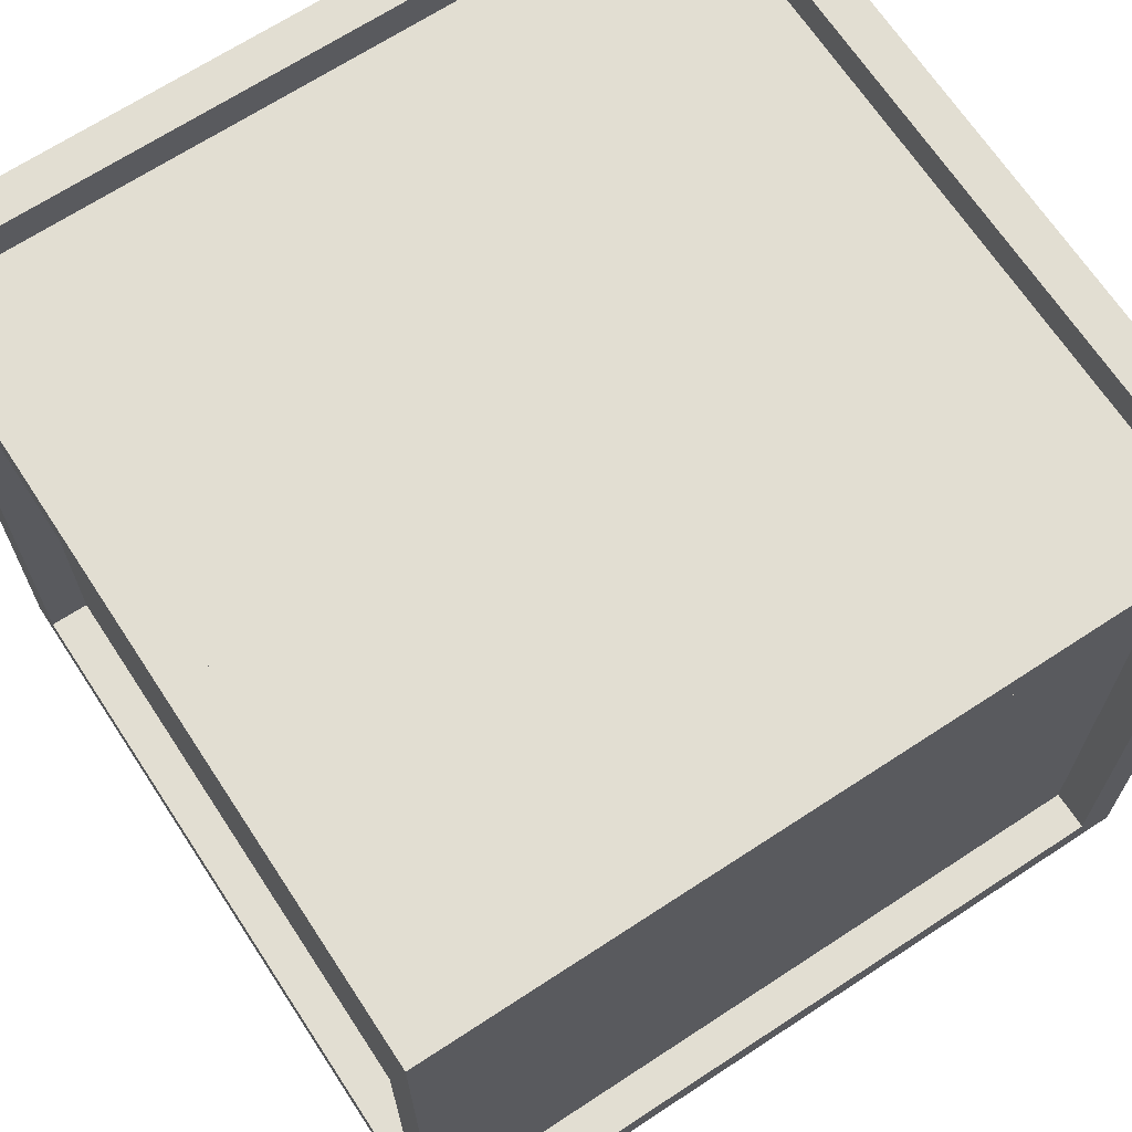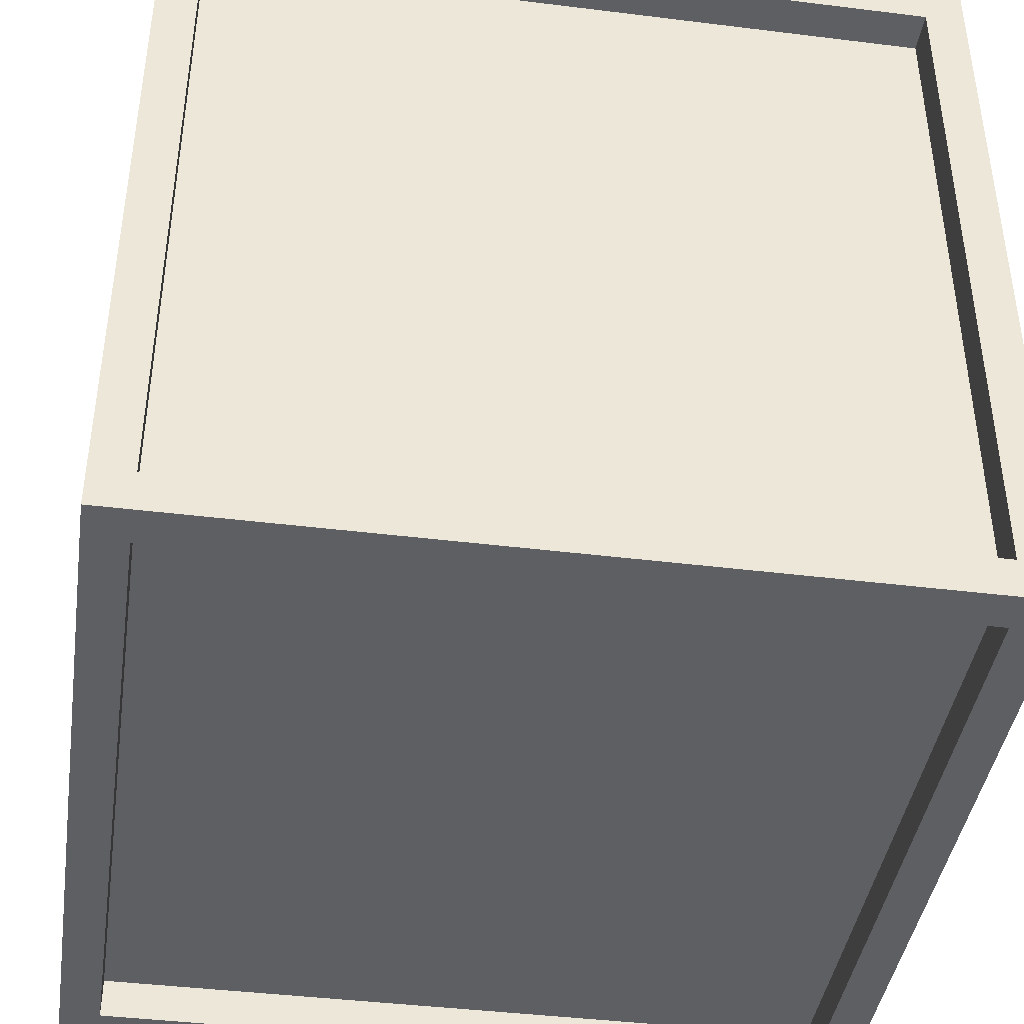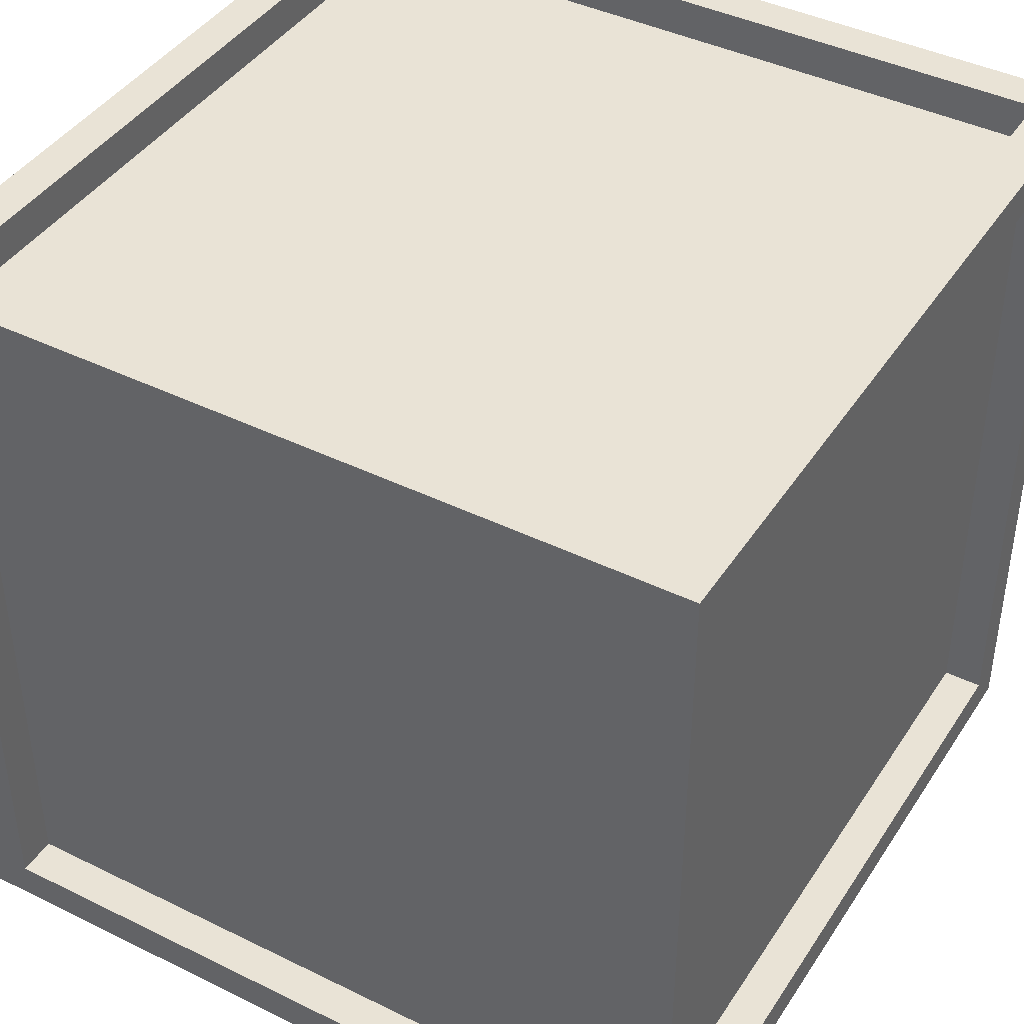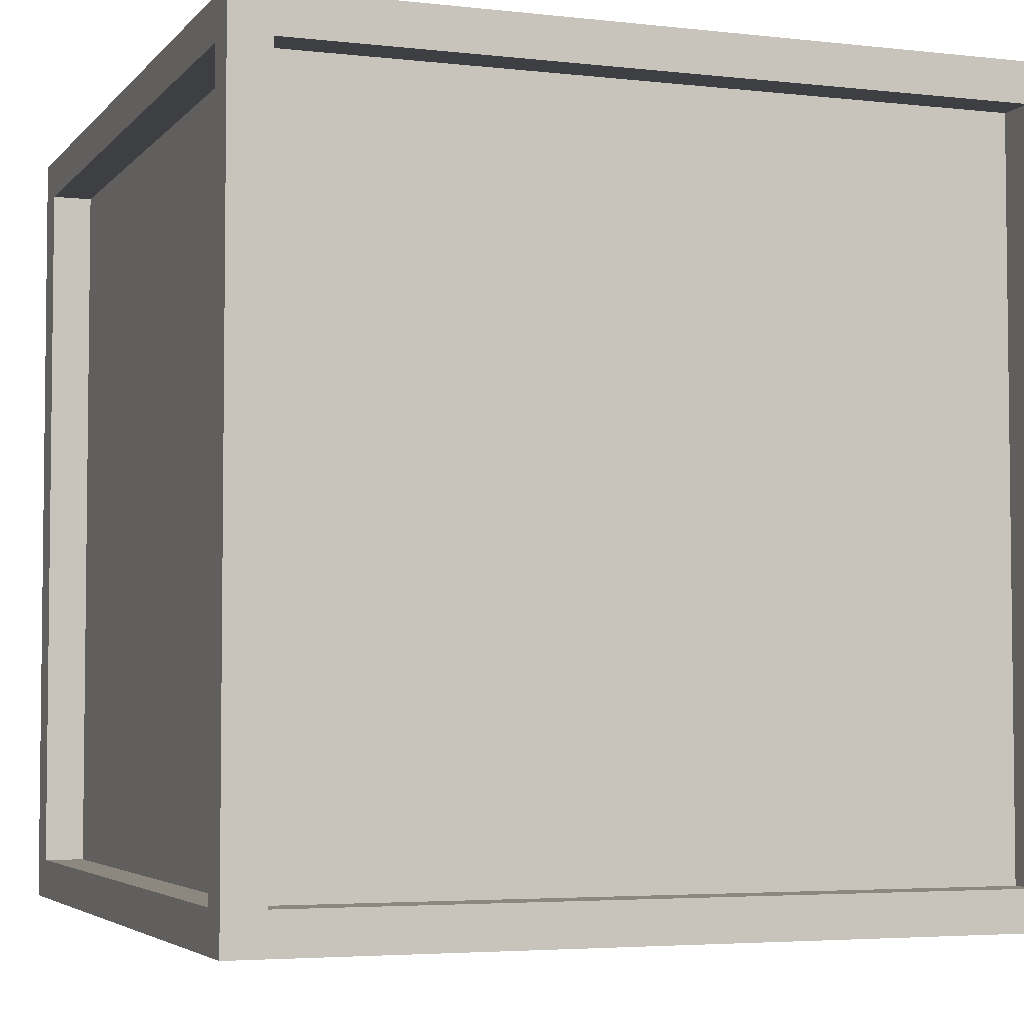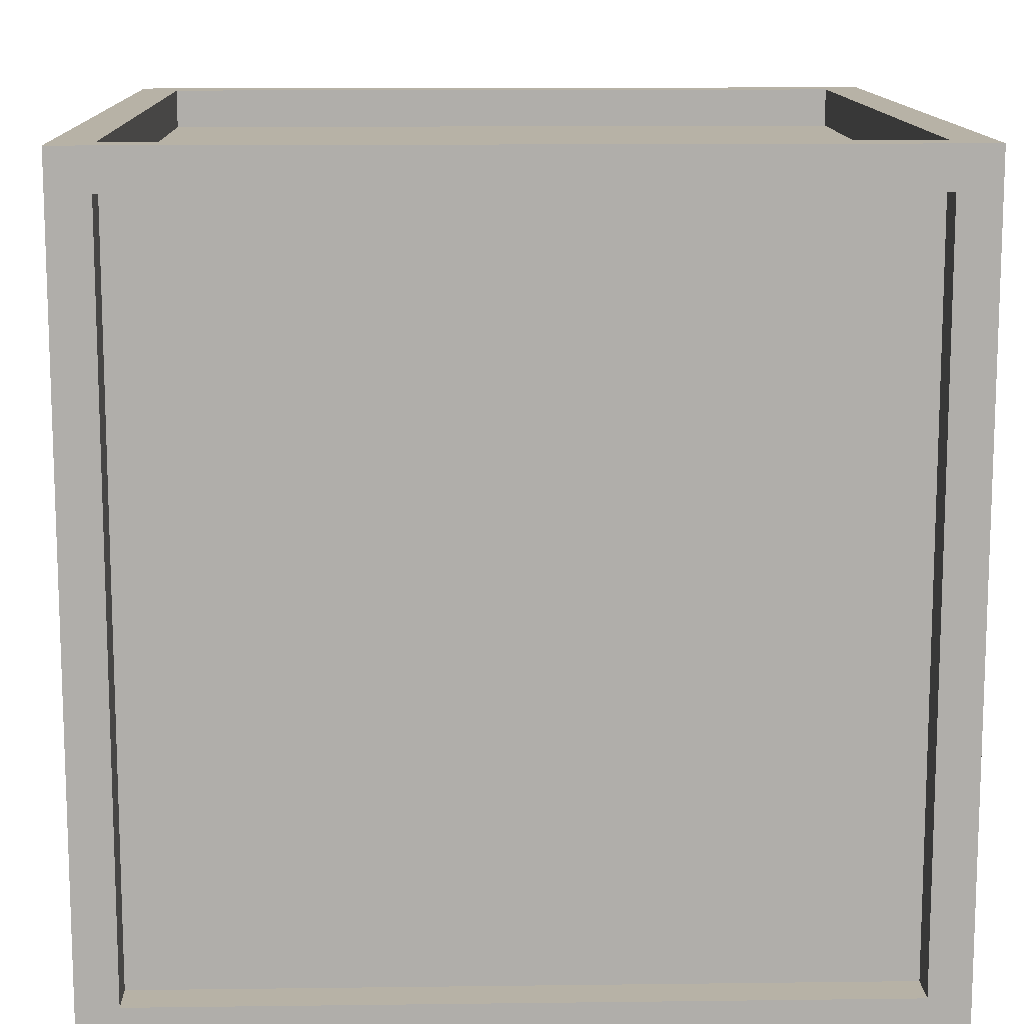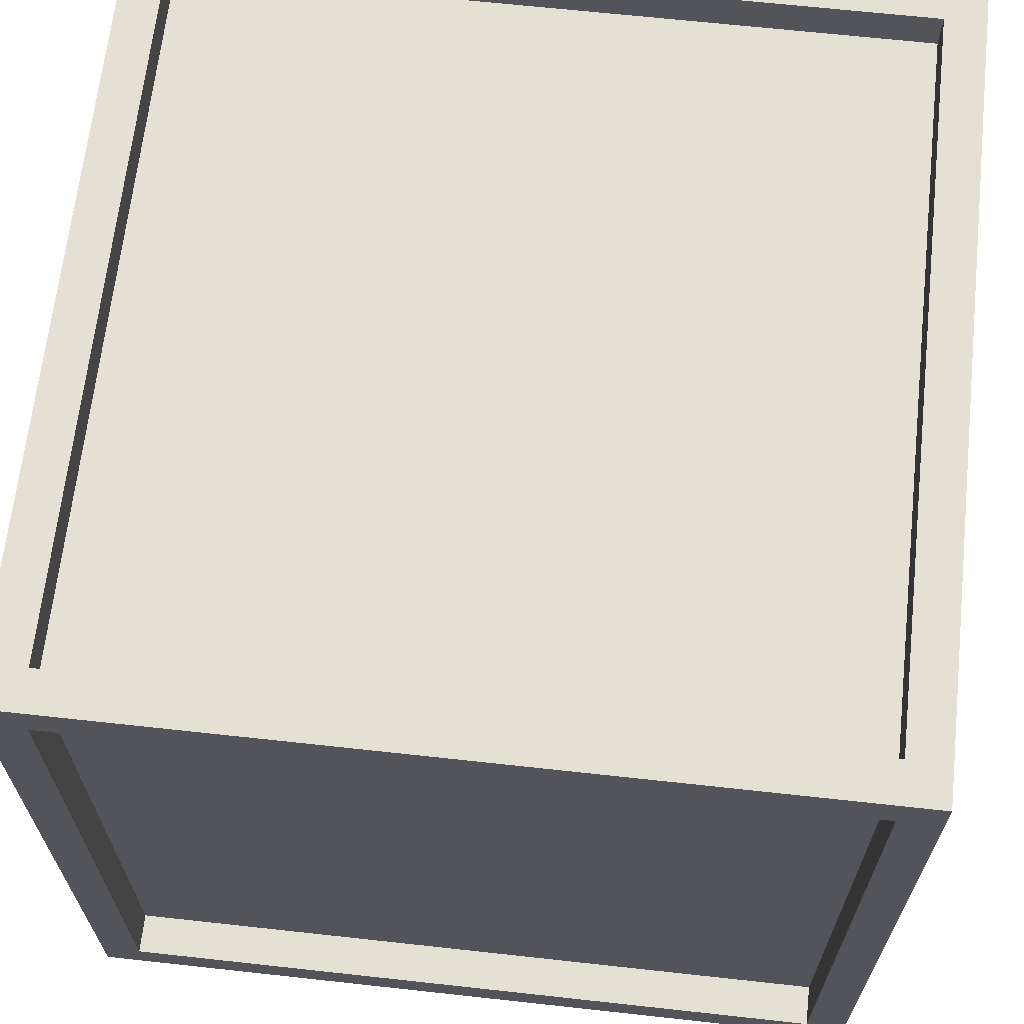
<metadata>
{"format":"obj","ext":"obj","renderer":"f3d","projection":"perspective","resolution":1024,"background":"white","views":[{"elev":67.8,"azim":146.7,"up":"+Z"},{"elev":-41.9,"azim":-8.5,"up":"+Y"},{"elev":42.0,"azim":-149.5,"up":"+Y"},{"elev":-4.2,"azim":-110.4,"up":"+Y"},{"elev":12.4,"azim":178.3,"up":"+Y"},{"elev":66.0,"azim":96.3,"up":"+Z"}]}
</metadata>
<code>
o Crate_Cube.001
v -1 -0.9 0.9
v -0.9 1 0.9
v -0.9 -0.9 -1
v -0.9 0.9 -1
v 1 -0.9 0.9
v 1 0.9 0.9
v 1 -0.9 -0.9
v 1 0.9 -0.9
v 0.9 0.9 -1
v 0.9 -0.9 -1
v 0.9 -0.9 1
v 0.9 1 0.9
v -0.9 1 -0.9
v -1 -0.9 -0.9
v 0.9 -1 -0.9
v 0.9 1 -0.9
v -1 0.9 0.9
v -1 0.9 -0.9
v 1 1 -1
v 0.9 0.9 1
v -0.9 -1 -0.9
v -0.9 -0.9 1
v -0.9 0.9 1
v -1 1 -1
v -0.9 -1 0.9
v -1 1 1
v 1 1 1
v 0.9 -1 0.9
v -1 -1 -1
v -1 -1 1
v 1 -1 -1
v 1 -1 1
v 1 0.9 -0.9
v 1 -0.9 -0.9
v 1 -0.9 0.9
v 1 0.9 0.9
v -0.9 0.9 -1
v -0.9 -0.9 -1
v 0.9 -0.9 -1
v 0.9 0.9 -1
v -0.9 1 0.9
v -0.9 1 -0.9
v 0.9 1 -0.9
v 0.9 1 0.9
v -1 -0.9 -0.9
v -1 -0.9 0.9
v -1 0.9 0.9
v -1 0.9 -0.9
v -0.9 -0.9 1
v -0.9 0.9 1
v 0.9 0.9 1
v 0.9 -0.9 1
v -0.9 -1 -0.9
v -0.9 -1 0.9
v 0.9 -1 -0.9
v 0.9 -1 0.9
v -0.9 -0.9 -0.9
v -0.9 -0.9 0.9
v -0.9 0.9 0.9
v -0.9 0.9 -0.9
v -0.9 -0.9 0.9
v -0.9 0.9 0.9
v 0.9 0.9 0.9
v 0.9 -0.9 0.9
v 0.9 0.9 -0.9
v 0.9 -0.9 -0.9
v 0.9 -0.9 0.9
v 0.9 0.9 0.9
v -0.9 0.9 -0.9
v -0.9 -0.9 -0.9
v 0.9 -0.9 -0.9
v 0.9 0.9 -0.9
v -0.9 0.9 0.9
v -0.9 0.9 -0.9
v 0.9 0.9 -0.9
v 0.9 0.9 0.9
v -0.9 -0.9 -0.9
v -0.9 -0.9 0.9
v 0.9 -0.9 -0.9
v 0.9 -0.9 0.9
f 10 3 38 39
f 13 2 41 42
f 5 7 34 35
f 3 4 37 38
f 7 8 33 34
f 28 25 54 56
f 8 7 31 19
f 7 5 32 31
f 6 8 19 27
f 5 6 27 32
f 4 3 29 24
f 3 10 31 29
f 9 4 24 19
f 10 9 19 31
f 2 13 24 26
f 13 16 19 24
f 16 12 27 19
f 12 2 26 27
f 1 14 29 30
f 17 1 30 26
f 18 17 26 24
f 14 18 24 29
f 22 23 26 30
f 20 11 32 27
f 11 22 30 32
f 23 20 27 26
f 21 25 30 29
f 15 21 29 31
f 28 15 31 32
f 25 28 32 30
f 48 45 57 60
f 37 40 72 69
f 33 36 68 65
f 51 50 62 63
f 53 55 79 77
f 44 43 75 76
f 14 1 46 45
f 8 6 36 33
f 16 13 42 43
f 23 22 49 50
f 4 9 40 37
f 1 17 47 46
f 25 21 53 54
f 6 5 35 36
f 12 16 43 44
f 11 20 51 52
f 9 10 39 40
f 17 18 48 47
f 21 15 55 53
f 2 12 44 41
f 22 11 52 49
f 18 14 45 48
f 15 28 56 55
f 20 23 50 51
f 58 59 60 57
f 46 47 59 58
f 47 48 60 59
f 45 46 58 57
f 64 63 62 61
f 52 51 63 64
f 49 52 64 61
f 50 49 61 62
f 66 65 68 67
f 34 33 65 66
f 36 35 67 68
f 35 34 66 67
f 70 69 72 71
f 38 37 69 70
f 40 39 71 72
f 39 38 70 71
f 75 74 73 76
f 42 41 73 74
f 41 44 76 73
f 43 42 74 75
f 77 79 80 78
f 55 56 80 79
f 54 53 77 78
f 56 54 78 80

</code>
